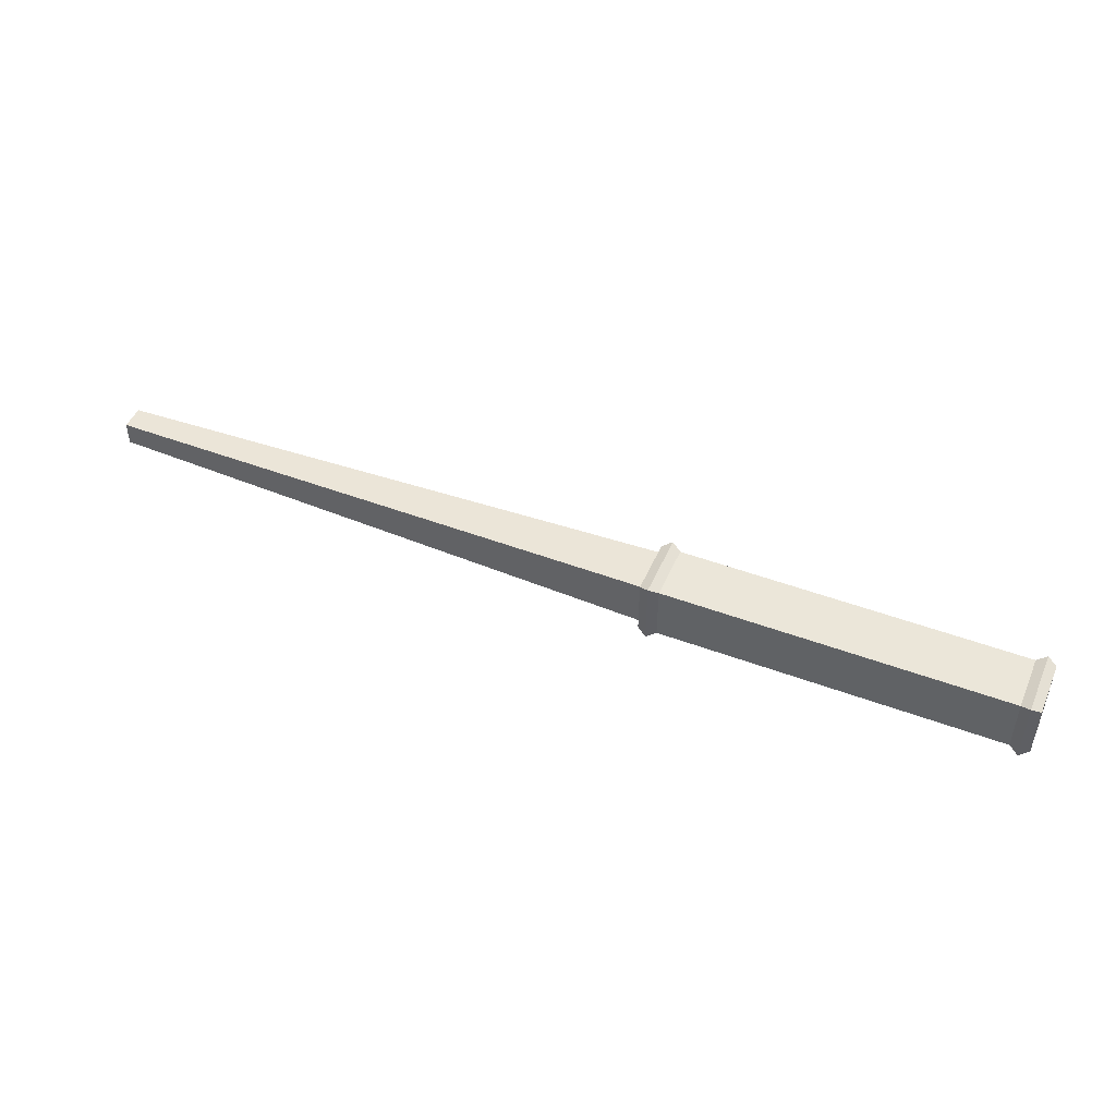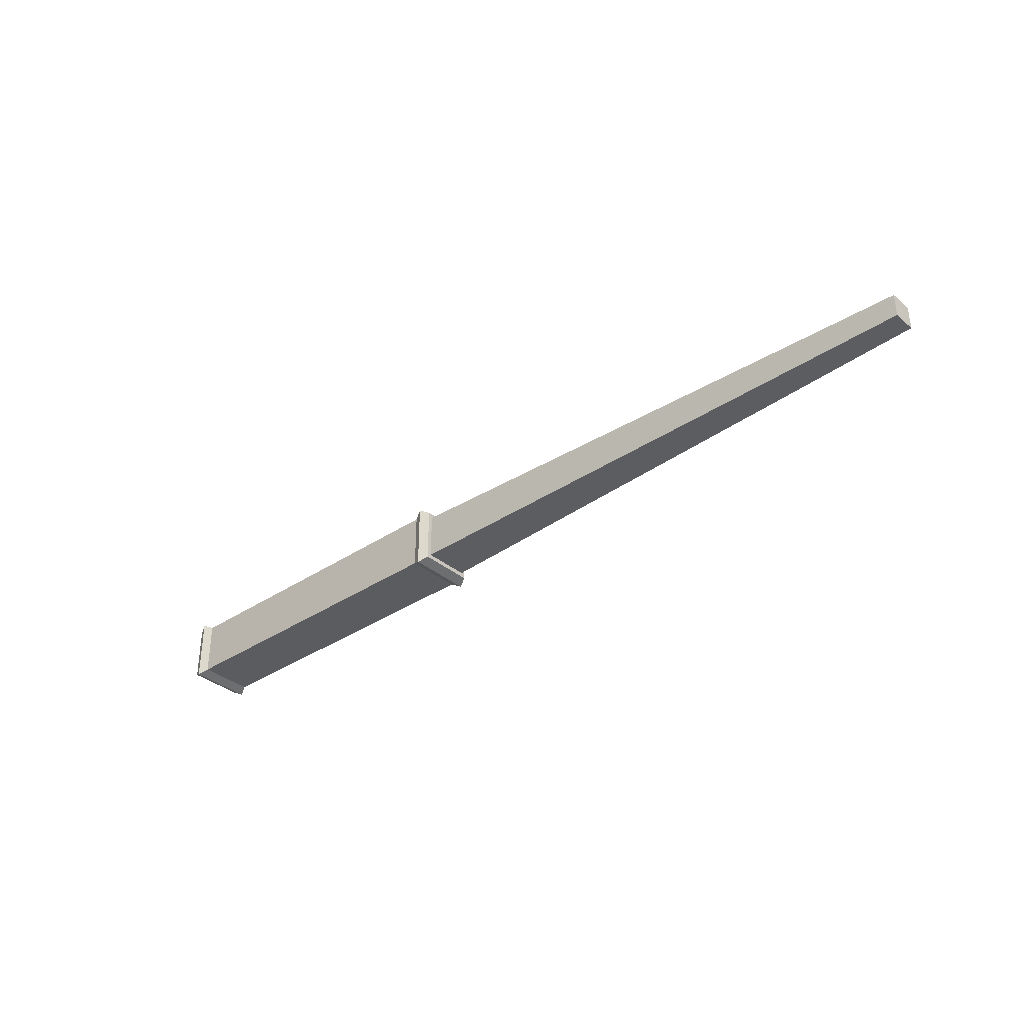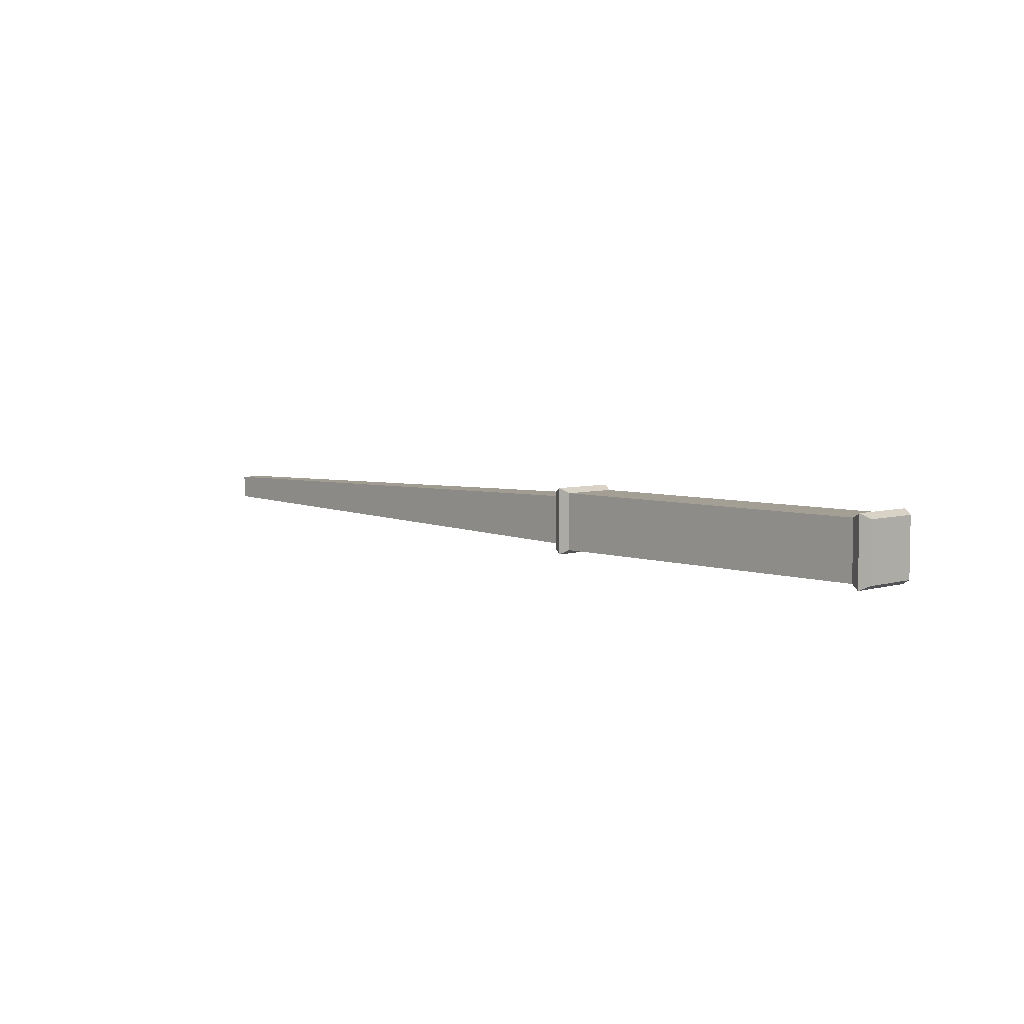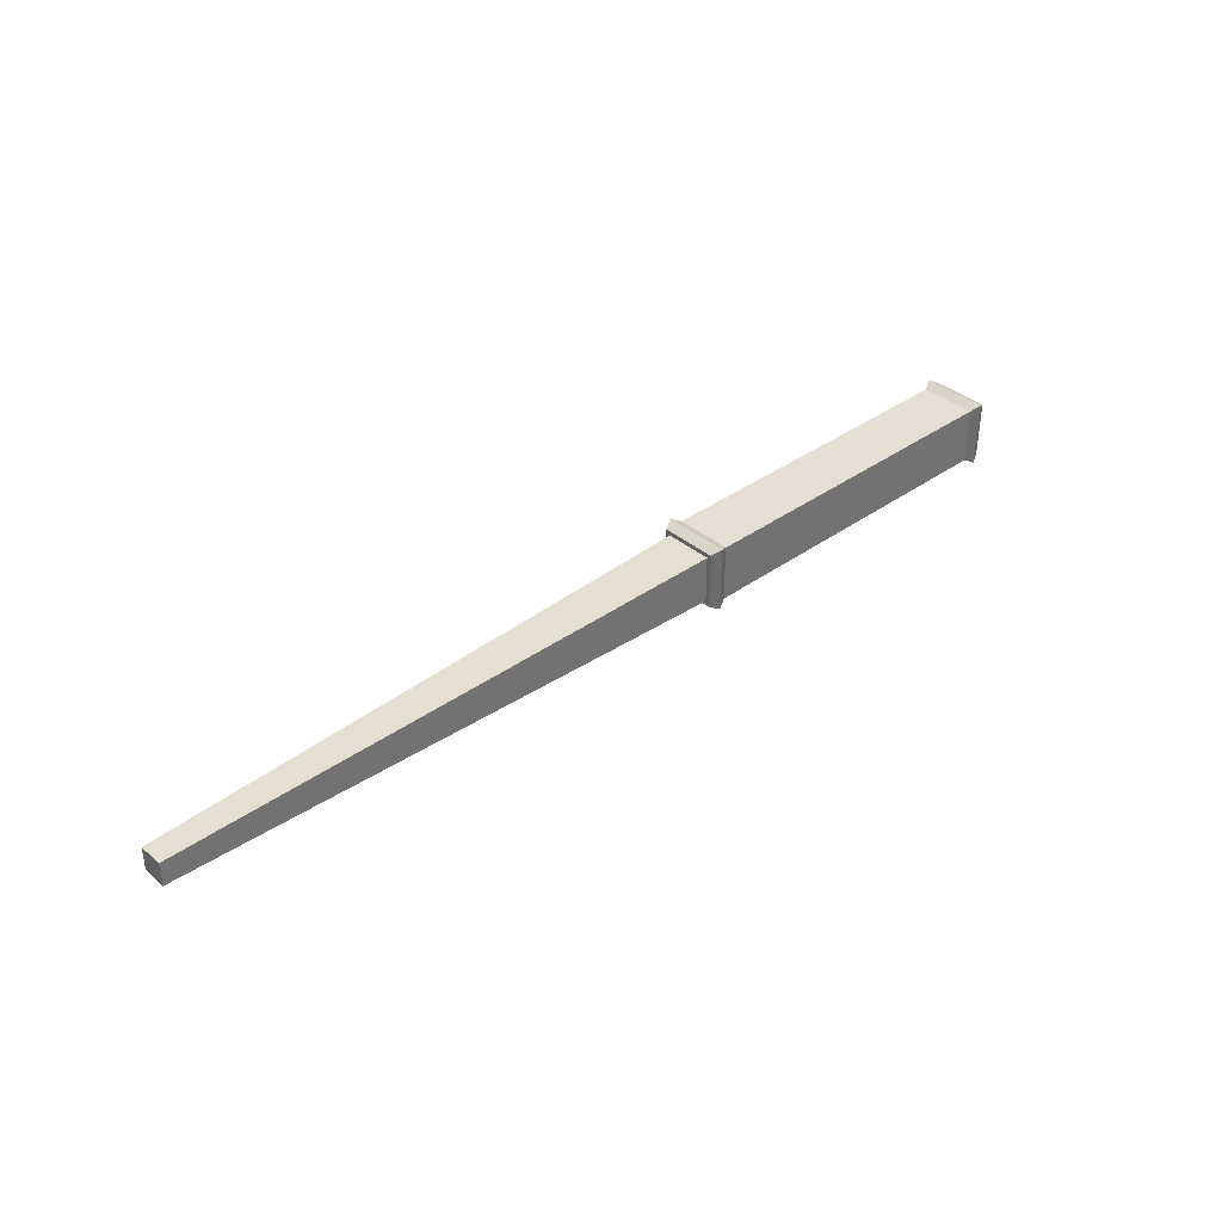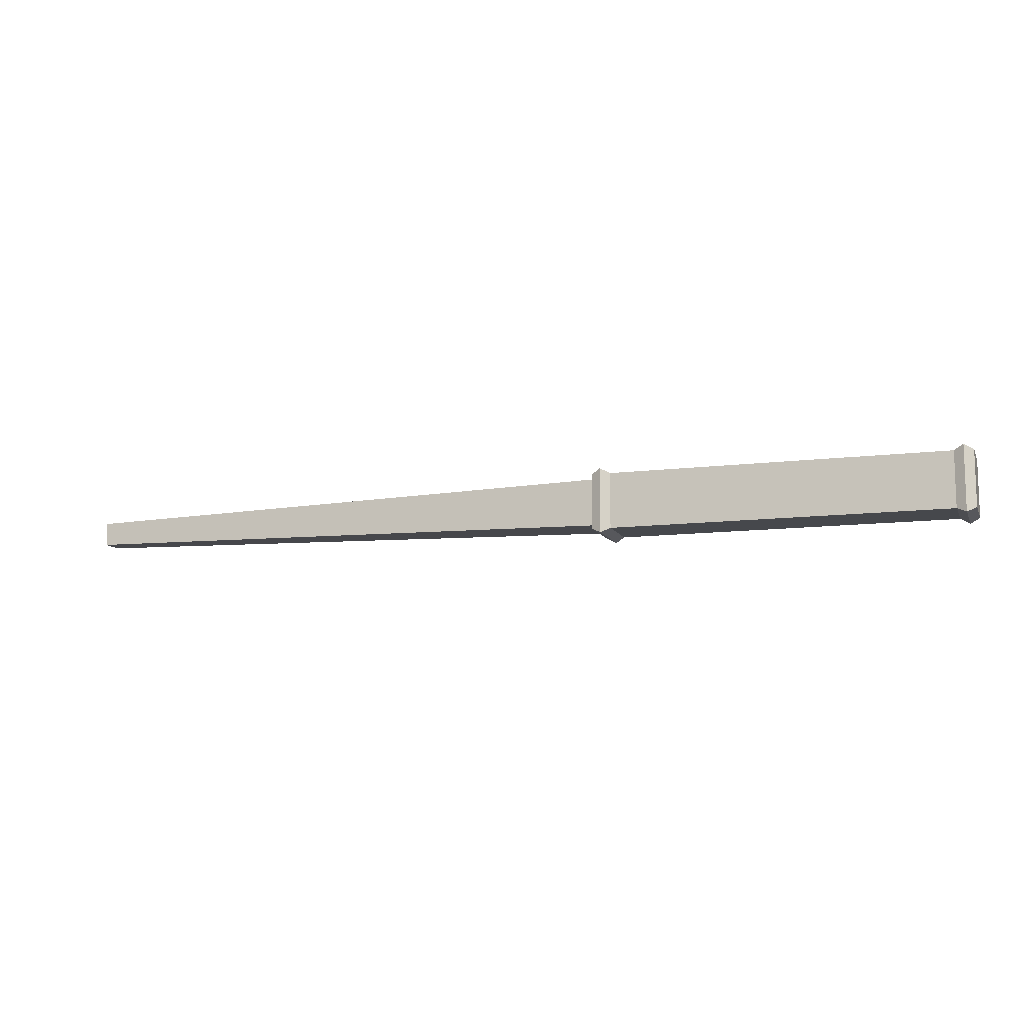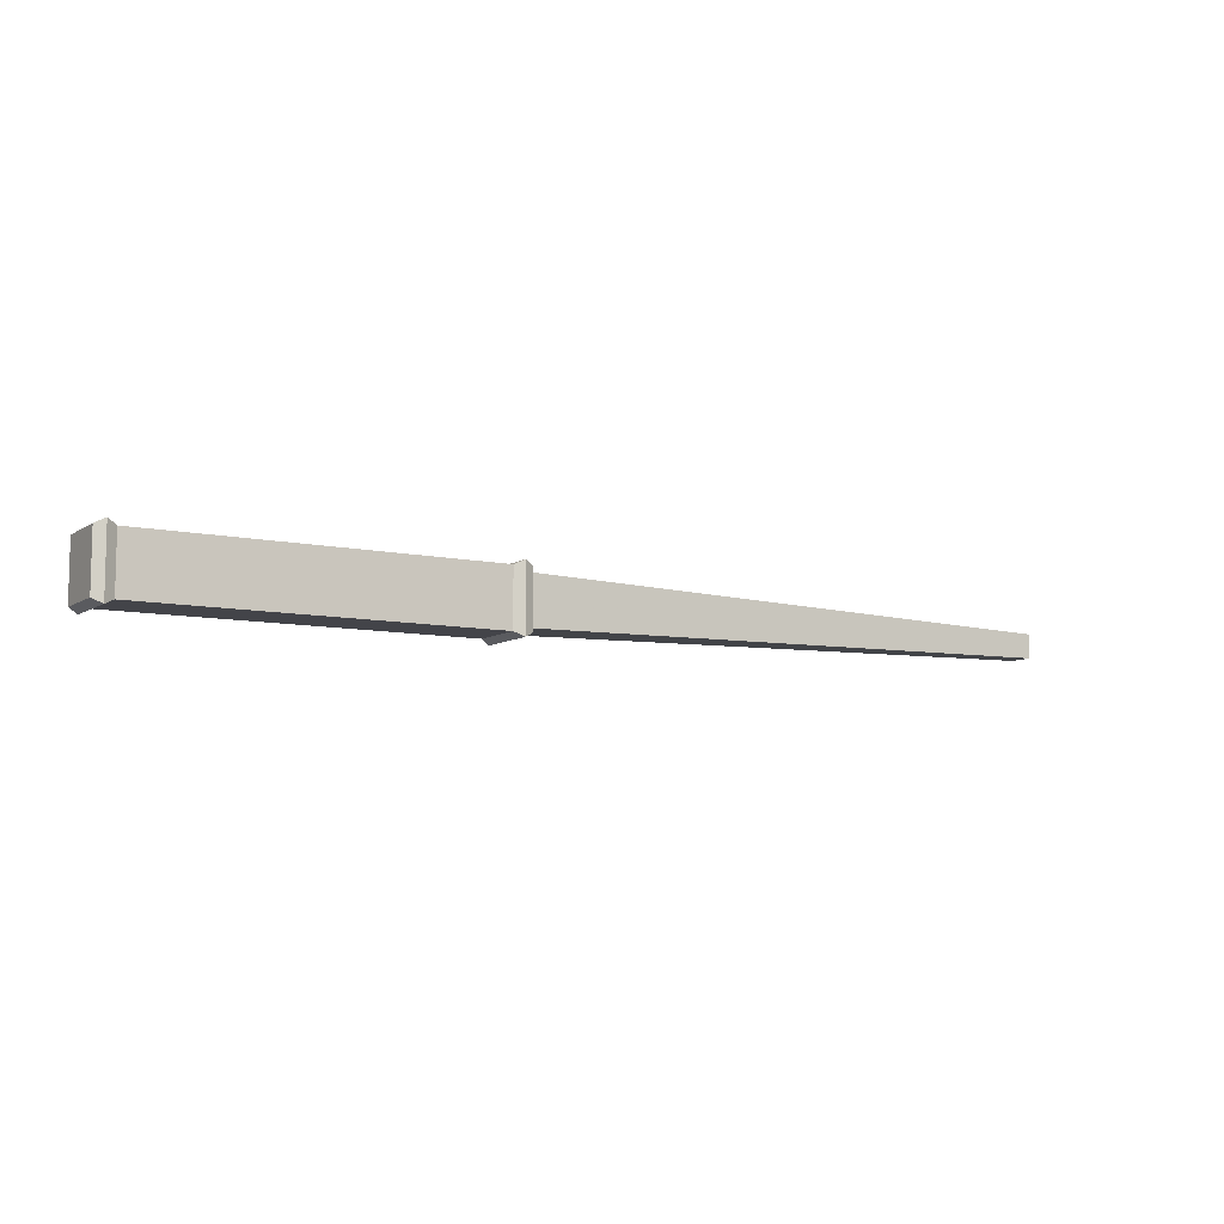
<metadata>
{"format":"obj","ext":"obj","renderer":"f3d","projection":"perspective","resolution":1024,"background":"white","views":[{"elev":47.5,"azim":22.9,"up":"+Z"},{"elev":-34.9,"azim":-138.1,"up":"+Z"},{"elev":5.4,"azim":46.9,"up":"+Z"},{"elev":37.0,"azim":-42.8,"up":"+Z"},{"elev":-11.1,"azim":17.5,"up":"+Z"},{"elev":-8.4,"azim":149.1,"up":"+Y"}]}
</metadata>
<code>
g Cube
v -500 -6.319 6.319
v -500 6.319 6.319
v -200 -12.64 12.64
v -200 12.64 12.64
v -200 -12.64 -12.64
v -200 12.64 -12.64
v -500 -6.319 -6.319
v -500 6.319 -6.319
v -200 15 -15
v -200 15 15
v -200 -15 -15
v -200 -15 15
v -195 17.5 -17.5
v -195 17.5 17.5
v -195 -17.5 17.5
v -195 -17.5 -17.5
v -190 15 -15
v -190 15 15
v -190 -15 -15
v -190 -15 15
v 0 15 -15
v 0 15 15
v 0 -15 -15
v 0 -15 15
v -5 17.5 -17.5
v -5 17.5 17.5
v -5 -17.5 17.5
v -5 -17.5 -17.5
v -10 15 -15
v -10 15 15
v -10 -15 -15
v -10 -15 15
f 3 4 2 1
f 10 4 3 12
f 7 8 6 5
f 1 2 8 7
f 4 6 8 2
f 5 3 1 7
f 6 9 10 4
f 11 5 6 9
f 12 3 5 11
f 14 10 9 13
f 14 10 12 15
f 16 11 12 15
f 13 9 11 16
f 14 18 20 15
f 13 17 18 14
f 17 13 16 19
f 20 15 16 19
f 24 23 21 22
f 27 24 22 26
f 22 21 25 26
f 28 23 21 25
f 24 27 28 23
f 32 27 26 30
f 29 25 26 30
f 28 31 29 25
f 32 27 28 31
f 20 18 30 32
f 29 17 18 30
f 29 31 19 17
f 20 19 31 32

</code>
